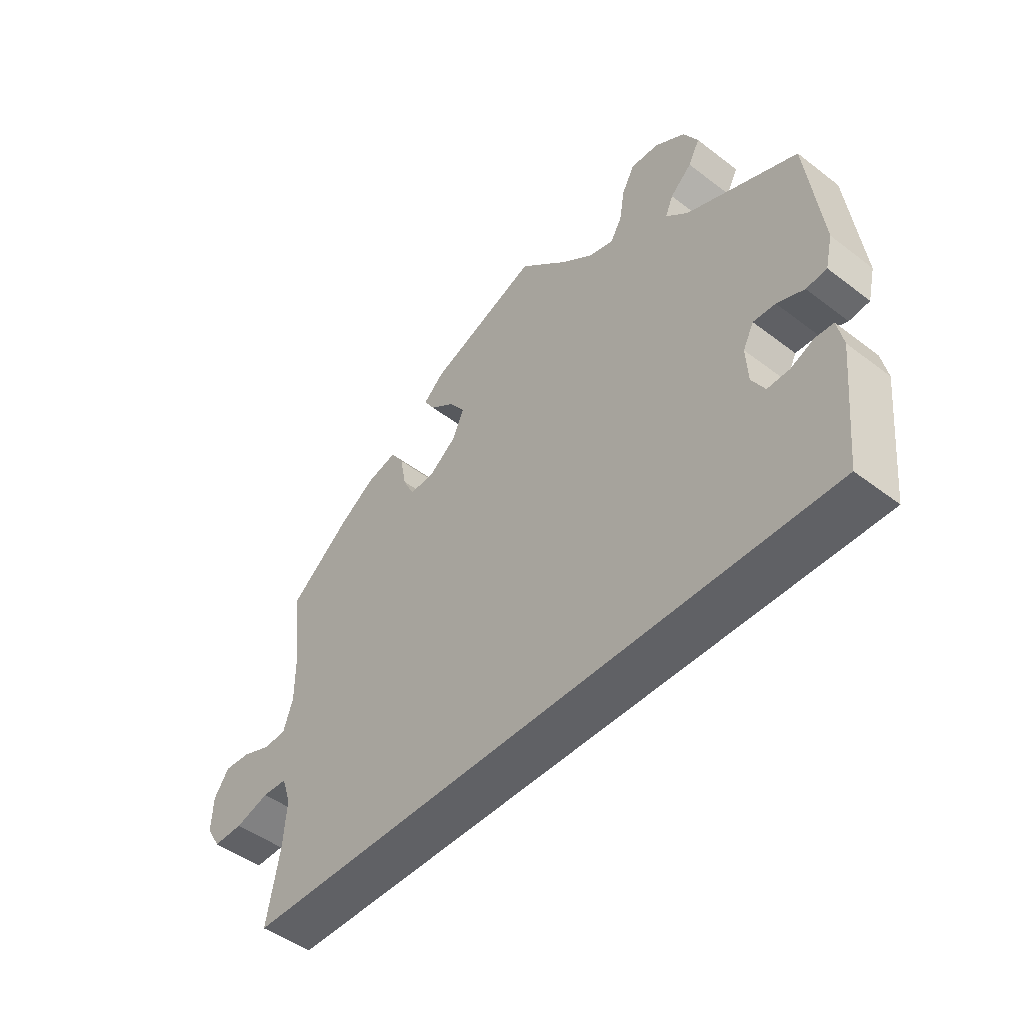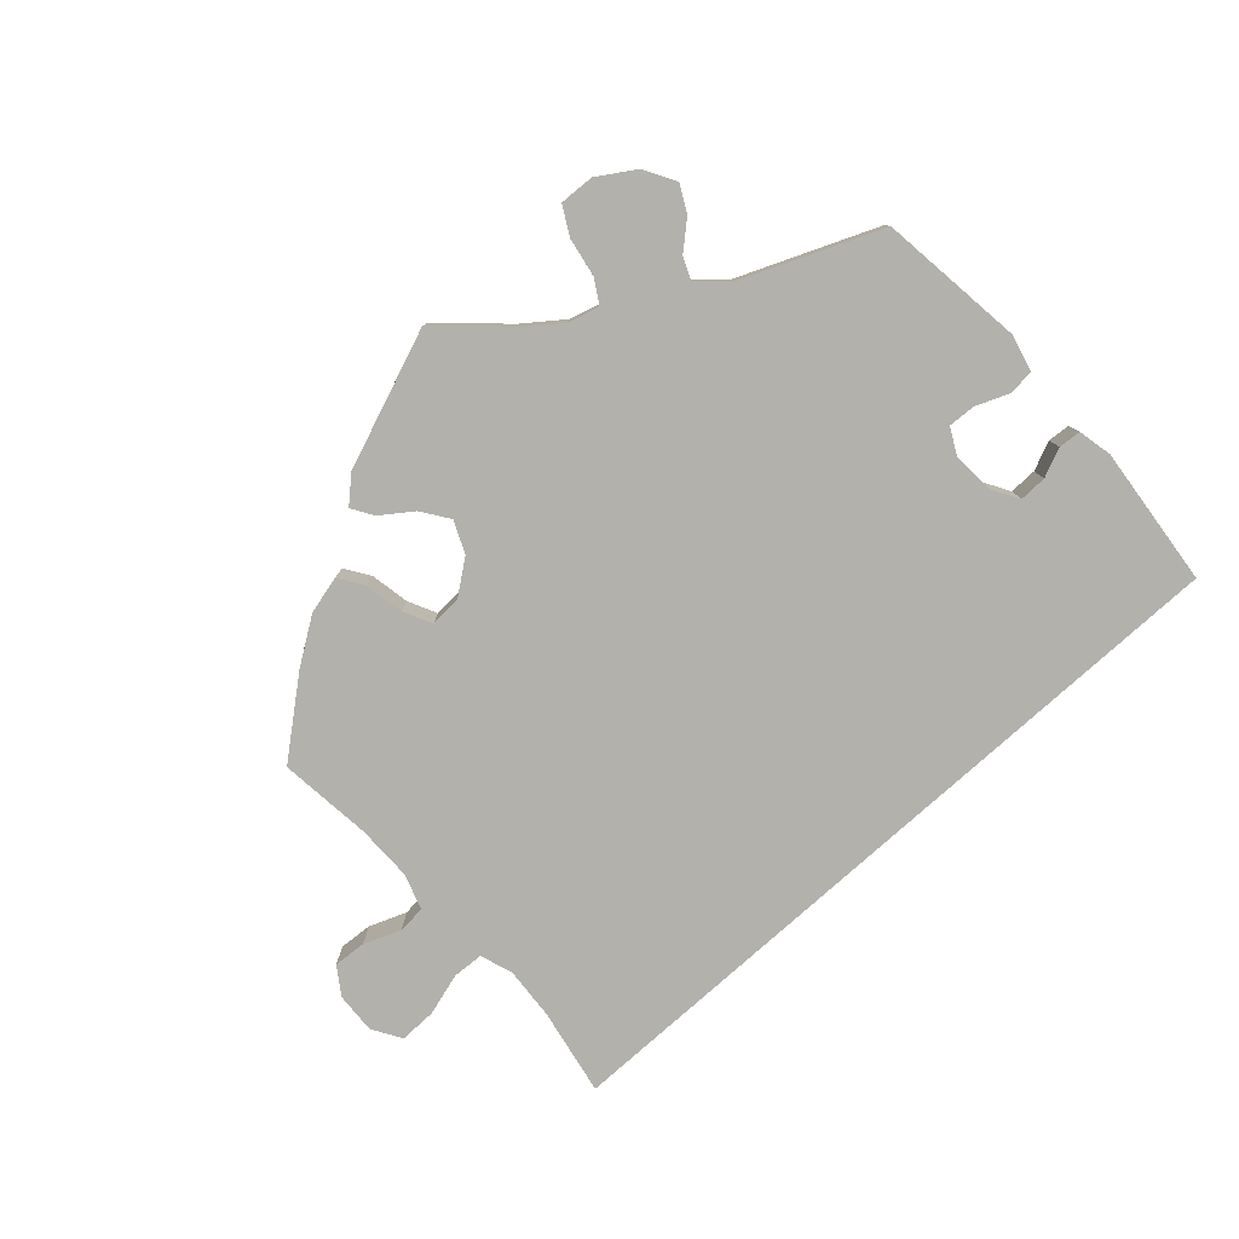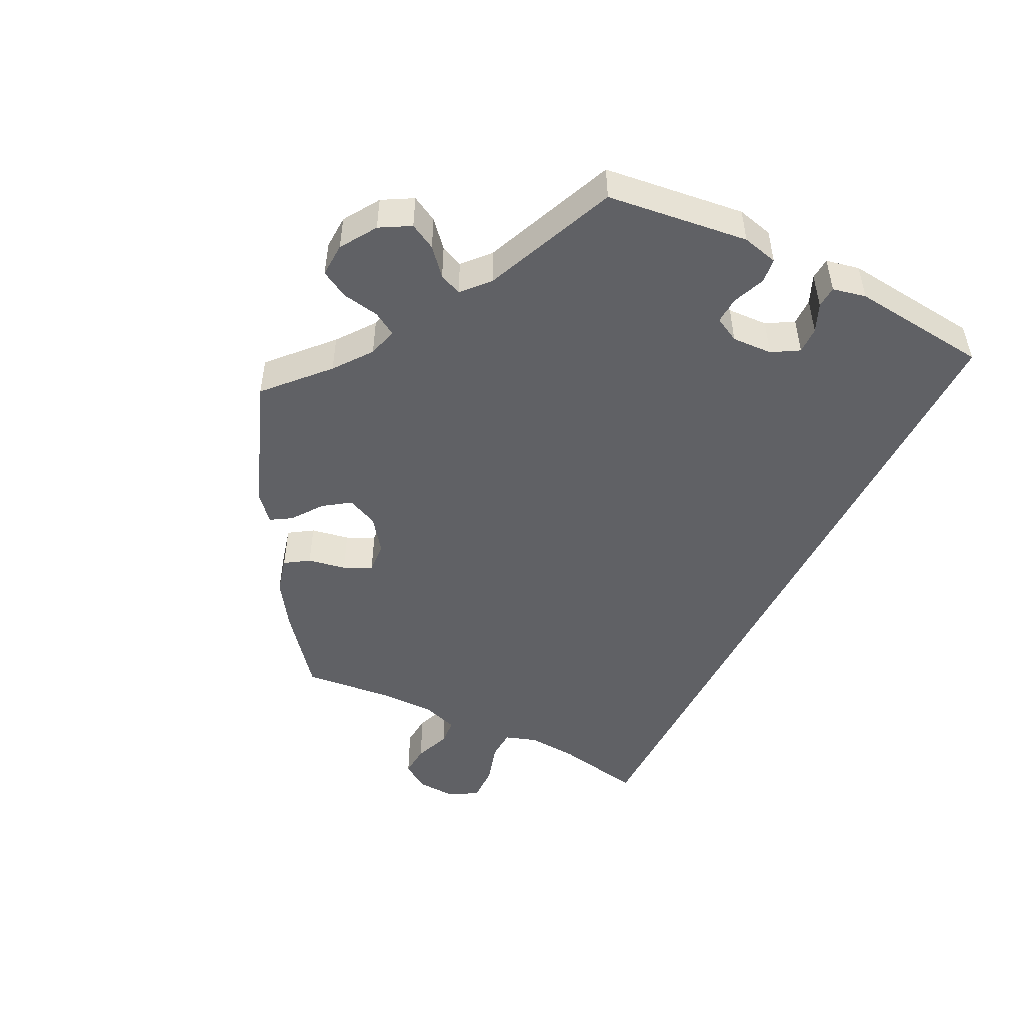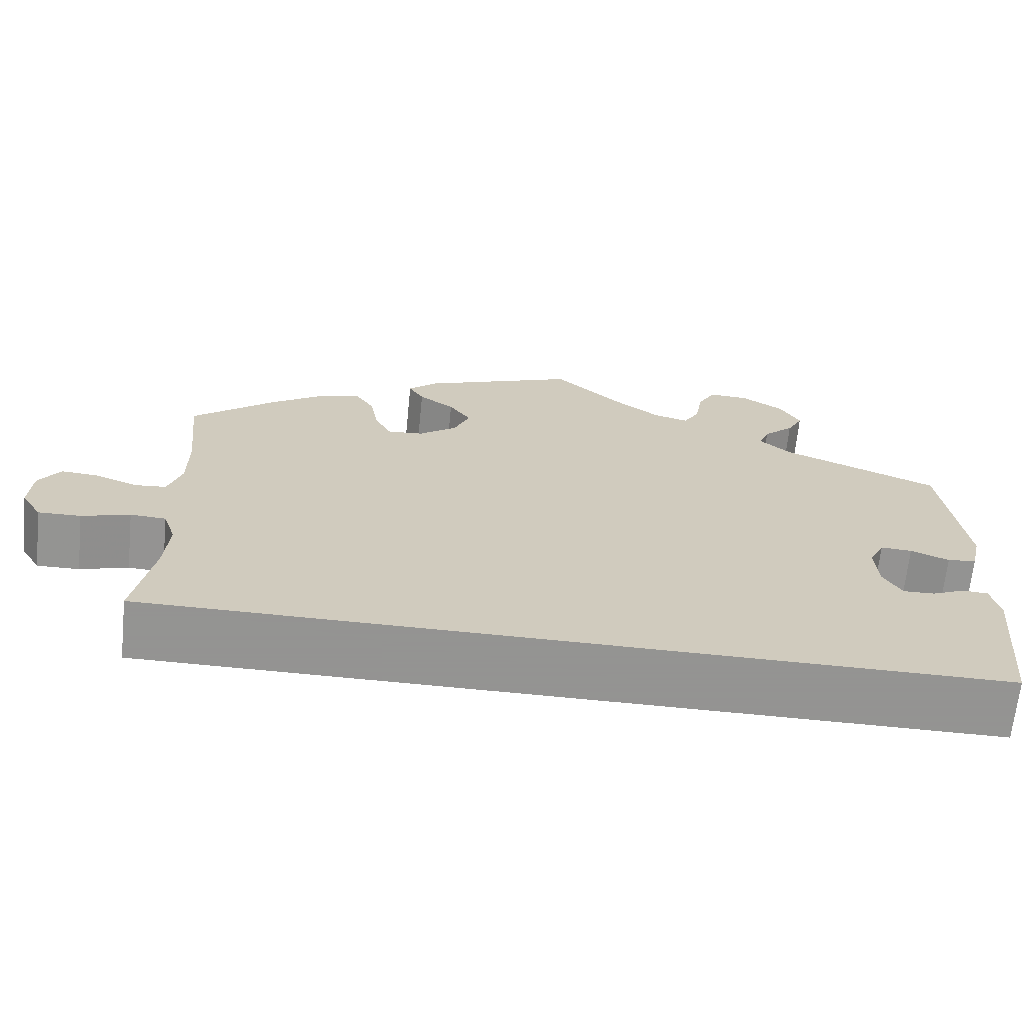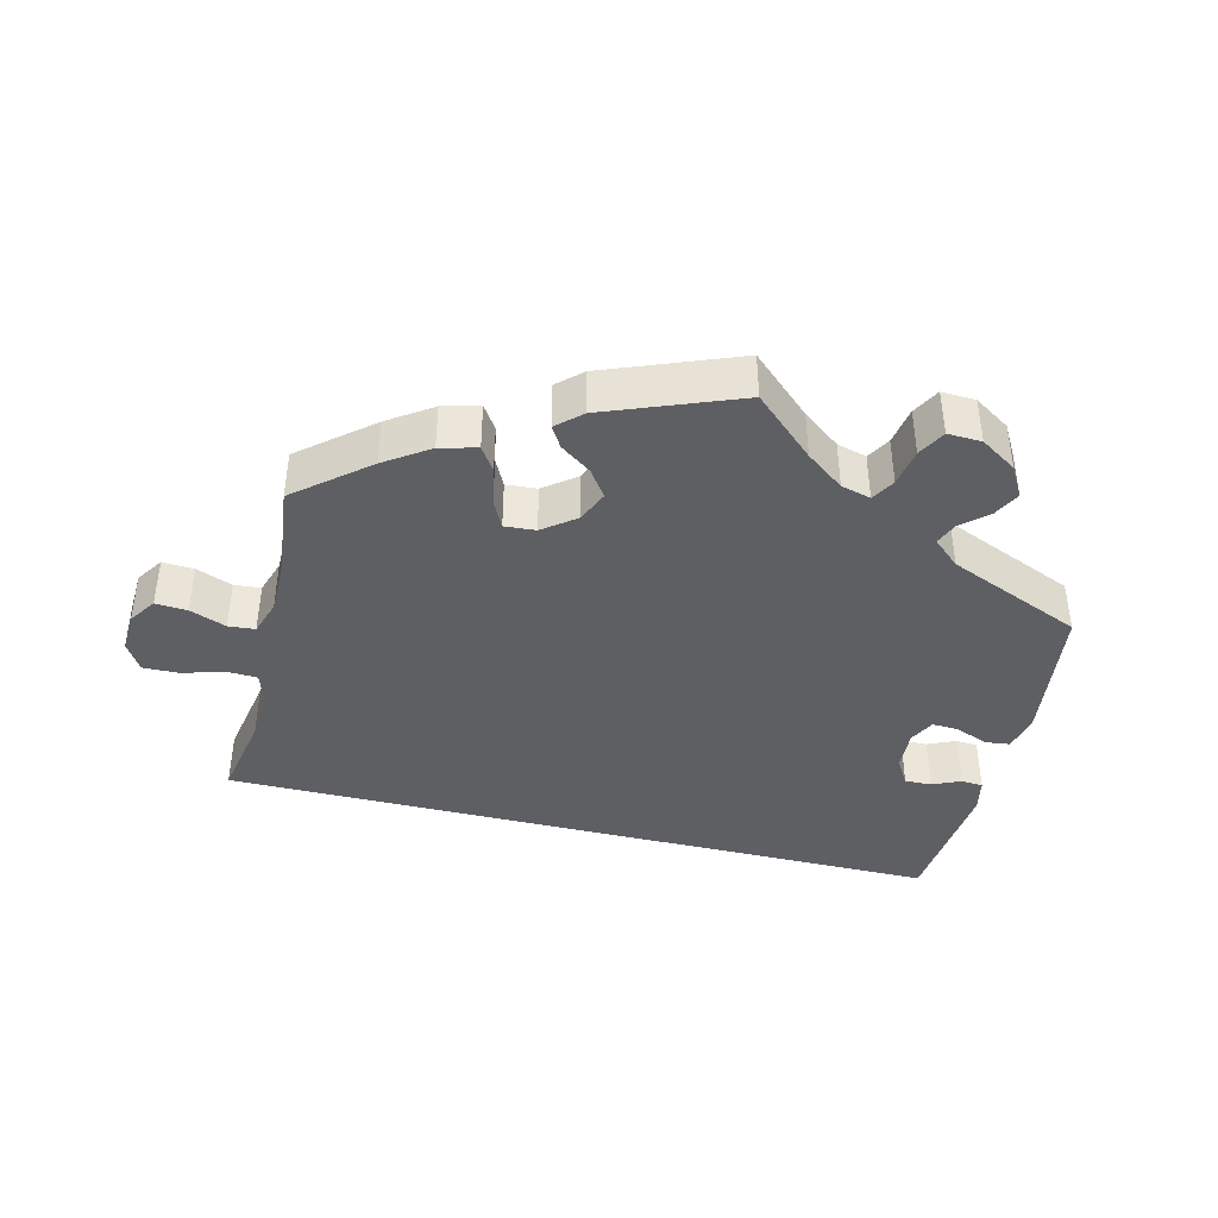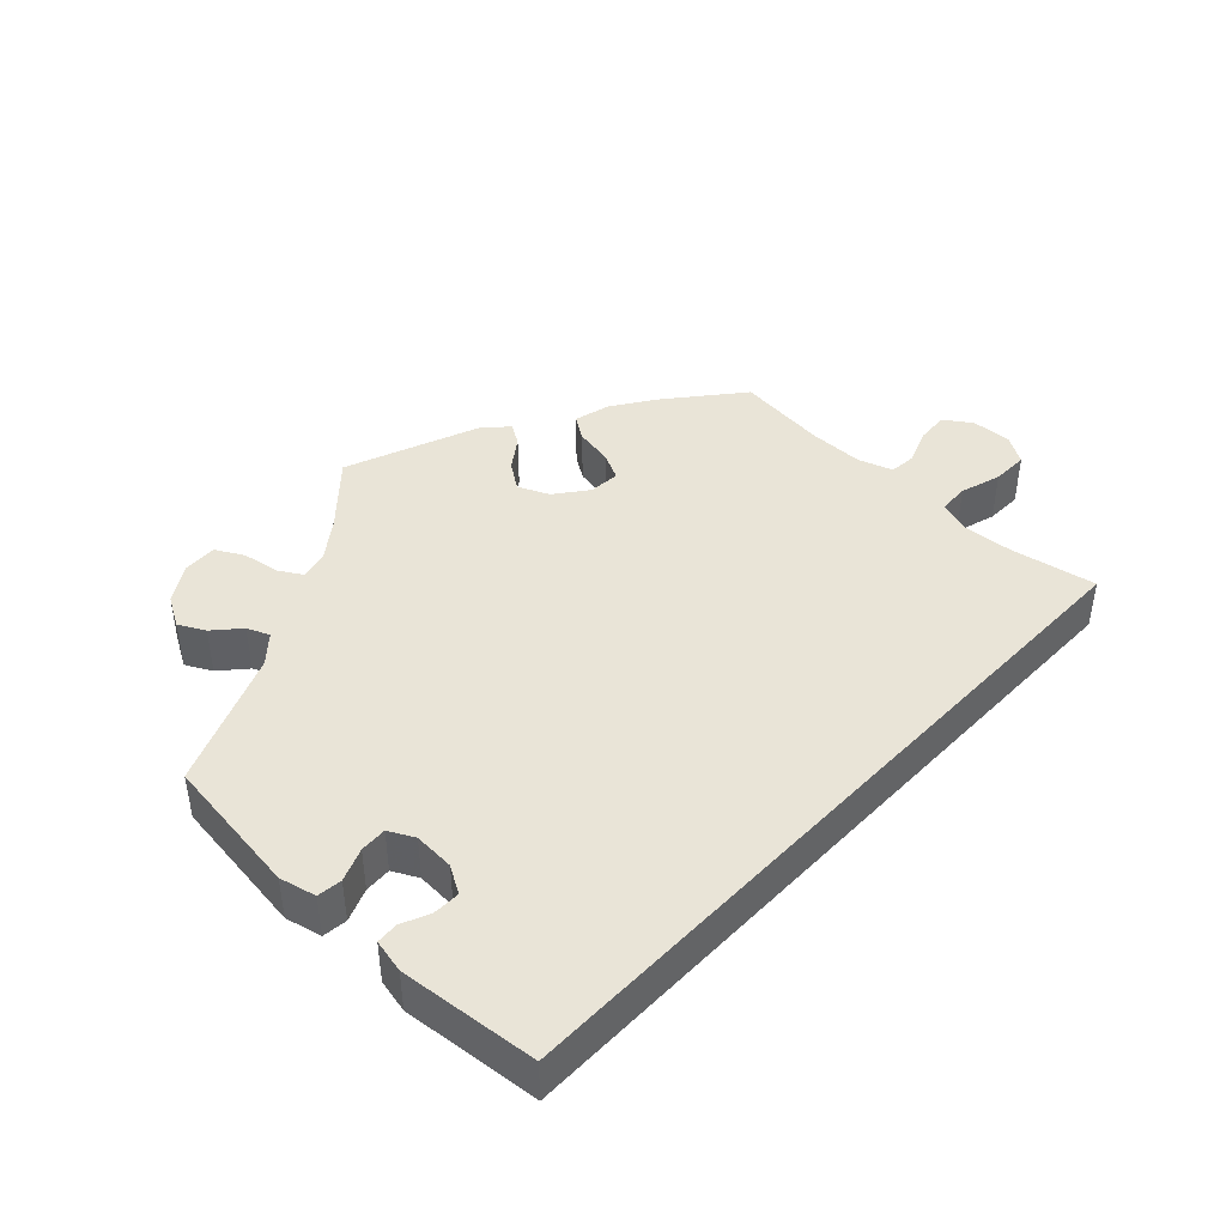
<metadata>
{"format":"obj","ext":"obj","renderer":"f3d","projection":"perspective","resolution":1024,"background":"white","views":[{"elev":-47.4,"azim":49.3,"up":"+Z"},{"elev":-79.0,"azim":42.0,"up":"+Y"},{"elev":-49.3,"azim":63.4,"up":"+Y"},{"elev":-66.9,"azim":-5.8,"up":"+Z"},{"elev":-41.1,"azim":-13.8,"up":"+Y"},{"elev":43.1,"azim":133.4,"up":"+Y"}]}
</metadata>
<code>
v -0.501 0.07 -0.289
v -0.479 0.07 -0.171
v -0.474 0.07 -0.101
v -0.489 0.07 -0.057
v -0.531 0.07 -0.055
v -0.588 0.07 -0.072
v -0.638 0.07 -0.073
v -0.662 0.07 -0.034
v -0.659 0.07 0.021
v -0.634 0.07 0.058
v -0.59 0.07 0.055
v -0.54 0.07 0.036
v -0.503 0.07 0.039
v -0.487 0.07 0.087
v -0.487 0.07 0.163
v -0.501 0.07 0.289
v -0.402 0.07 0.37
v -0.341 0.07 0.411
v -0.29 0.07 0.424
v -0.268 0.07 0.391
v -0.258 0.07 0.338
v -0.239 0.07 0.3
v -0.196 0.07 0.303
v -0.151 0.07 0.337
v -0.132 0.07 0.38
v -0.158 0.07 0.417
v -0.2 0.07 0.447
v -0.218 0.07 0.476
v -0.184 0.07 0.507
v 0 0.07 0.578
v 0.083 0.07 0.502
v 0.135 0.07 0.463
v 0.176 0.07 0.452
v 0.195 0.07 0.484
v 0.204 0.07 0.536
v 0.225 0.07 0.574
v 0.272 0.07 0.572
v 0.322 0.07 0.54
v 0.346 0.07 0.498
v 0.327 0.07 0.462
v 0.291 0.07 0.43
v 0.278 0.07 0.399
v 0.315 0.07 0.366
v 0.5 0.07 0.289
v 0.525 0.07 0.093
v 0.513 0.07 0.043
v 0.479 0.07 0.039
v 0.434 0.07 0.057
v 0.397 0.07 0.059
v 0.379 0.07 0.024
v 0.382 0.07 -0.032
v 0.404 0.07 -0.069
v 0.441 0.07 -0.068
v 0.48 0.07 -0.051
v 0.51 0.07 -0.053
v 0.52 0.07 -0.099
v 0.501 0.07 -0.289
v -0.501 0 -0.289
v -0.479 0 -0.171
v -0.474 0 -0.101
v -0.489 0 -0.057
v -0.531 0 -0.055
v -0.588 0 -0.072
v -0.638 0 -0.073
v -0.662 0 -0.034
v -0.659 0 0.021
v -0.634 0 0.058
v -0.59 0 0.055
v -0.54 0 0.036
v -0.503 0 0.039
v -0.487 0 0.087
v -0.487 0 0.163
v -0.501 0 0.289
v -0.402 0 0.37
v -0.341 0 0.411
v -0.29 0 0.424
v -0.268 0 0.391
v -0.258 0 0.338
v -0.239 0 0.3
v -0.196 0 0.303
v -0.151 0 0.337
v -0.132 0 0.38
v -0.158 0 0.417
v -0.2 0 0.447
v -0.218 0 0.476
v -0.184 0 0.507
v 0 0 0.578
v 0.083 0 0.502
v 0.135 0 0.463
v 0.176 0 0.452
v 0.195 0 0.484
v 0.204 0 0.536
v 0.225 0 0.574
v 0.272 0 0.572
v 0.322 0 0.54
v 0.346 0 0.498
v 0.327 0 0.462
v 0.291 0 0.43
v 0.278 0 0.399
v 0.315 0 0.366
v 0.5 0 0.289
v 0.525 0 0.093
v 0.513 0 0.043
v 0.479 0 0.039
v 0.434 0 0.057
v 0.397 0 0.059
v 0.379 0 0.024
v 0.382 0 -0.032
v 0.404 0 -0.069
v 0.441 0 -0.068
v 0.48 0 -0.051
v 0.51 0 -0.053
v 0.52 0 -0.099
v 0.501 0 -0.289
f 56 57 1 2
f 53 54 55 56
f 52 53 56 2
f 51 52 2 3
f 50 51 3 4
f 49 50 4 5
f 45 46 47 48
f 43 44 45 48
f 42 43 48 49
f 38 39 40 41
f 38 41 42
f 37 38 42
f 34 35 36 37
f 33 34 37 42
f 32 33 42 49
f 28 29 30 31
f 26 27 28 31
f 25 26 31 32
f 24 25 32 49
f 18 19 20 21
f 18 21 22
f 15 16 17 18
f 14 15 18 22
f 13 14 22 23
f 9 10 11 12
f 9 12 13
f 8 9 13
f 5 6 7 8
f 5 8 13
f 23 24 49
f 5 13 23 49
f 59 58 114 113
f 113 112 111 110
f 59 113 110 109
f 60 59 109 108
f 61 60 108 107
f 62 61 107 106
f 105 104 103 102
f 105 102 101 100
f 106 105 100 99
f 98 97 96 95
f 99 98 95
f 99 95 94
f 94 93 92 91
f 99 94 91 90
f 106 99 90 89
f 88 87 86 85
f 88 85 84 83
f 89 88 83 82
f 106 89 82 81
f 78 77 76 75
f 79 78 75
f 75 74 73 72
f 79 75 72 71
f 80 79 71 70
f 69 68 67 66
f 70 69 66
f 70 66 65
f 65 64 63 62
f 70 65 62
f 106 81 80
f 106 80 70 62
f 1 58 59 2
f 2 59 60 3
f 3 60 61 4
f 4 61 62 5
f 5 62 63 6
f 6 63 64 7
f 7 64 65 8
f 8 65 66 9
f 9 66 67 10
f 10 67 68 11
f 11 68 69 12
f 12 69 70 13
f 13 70 71 14
f 14 71 72 15
f 15 72 73 16
f 16 73 74 17
f 17 74 75 18
f 18 75 76 19
f 19 76 77 20
f 20 77 78 21
f 21 78 79 22
f 22 79 80 23
f 23 80 81 24
f 24 81 82 25
f 25 82 83 26
f 26 83 84 27
f 27 84 85 28
f 28 85 86 29
f 29 86 87 30
f 30 87 88 31
f 31 88 89 32
f 32 89 90 33
f 33 90 91 34
f 34 91 92 35
f 35 92 93 36
f 36 93 94 37
f 37 94 95 38
f 38 95 96 39
f 39 96 97 40
f 40 97 98 41
f 41 98 99 42
f 42 99 100 43
f 43 100 101 44
f 44 101 102 45
f 45 102 103 46
f 46 103 104 47
f 47 104 105 48
f 48 105 106 49
f 49 106 107 50
f 50 107 108 51
f 51 108 109 52
f 52 109 110 53
f 53 110 111 54
f 54 111 112 55
f 55 112 113 56
f 56 113 114 57
f 57 114 58 1

</code>
